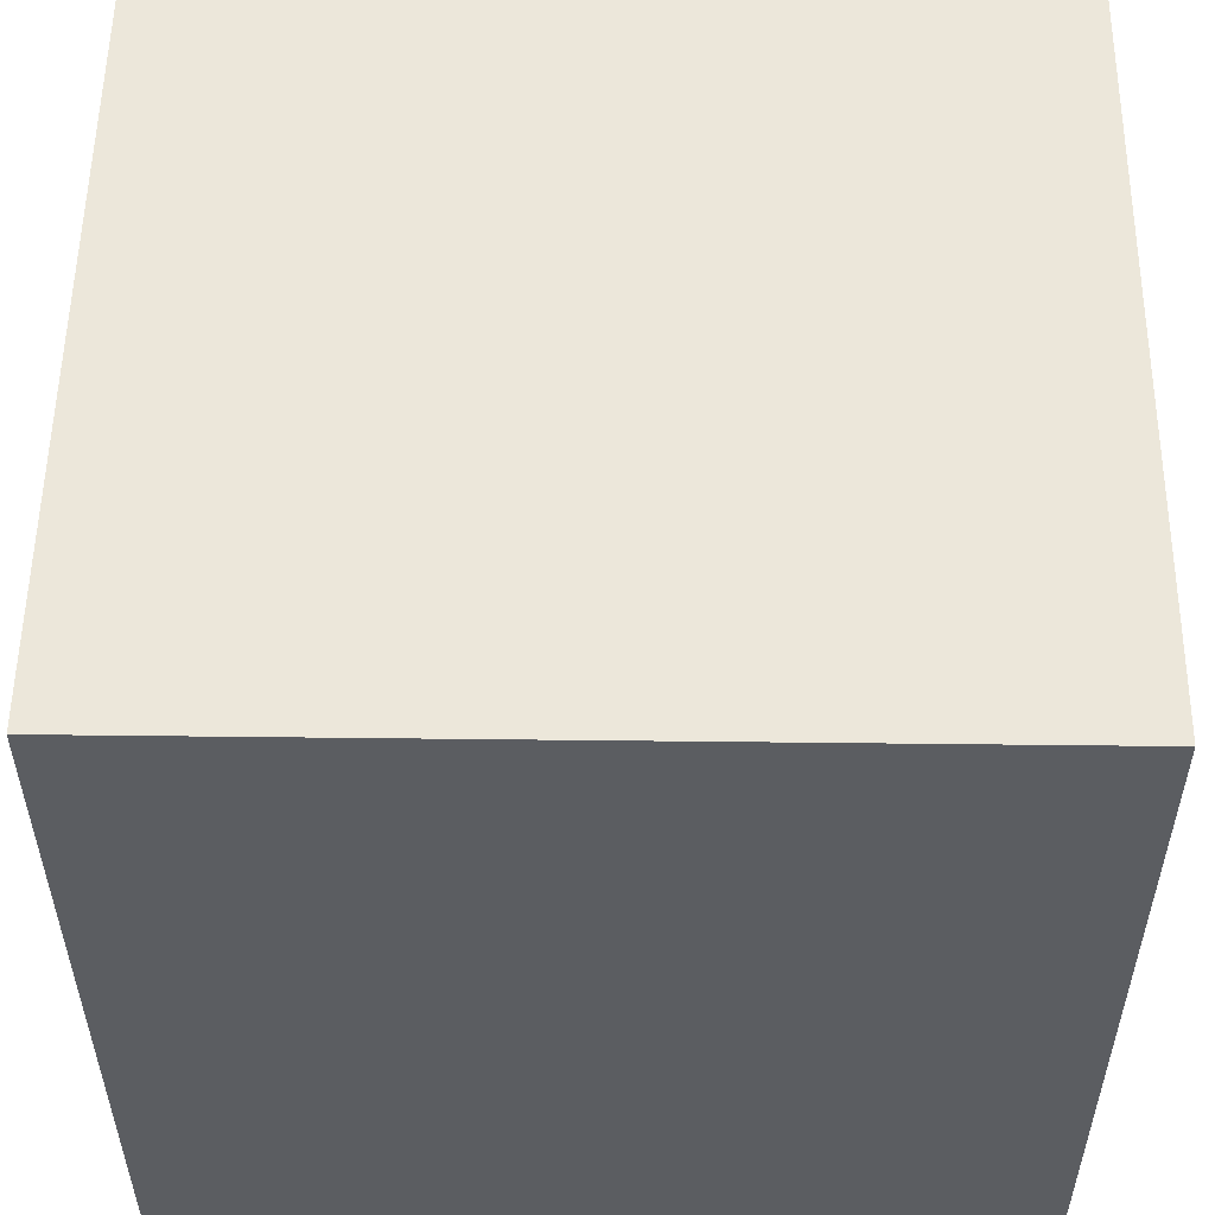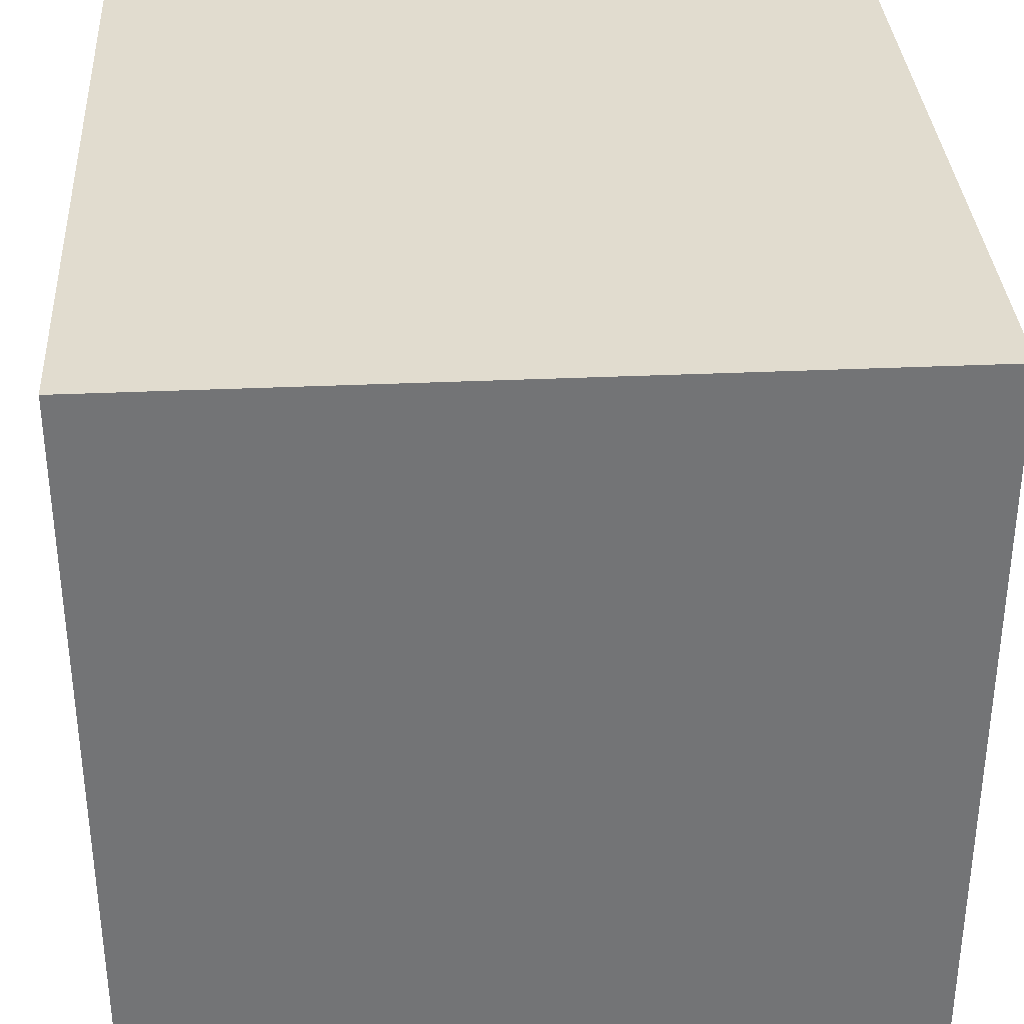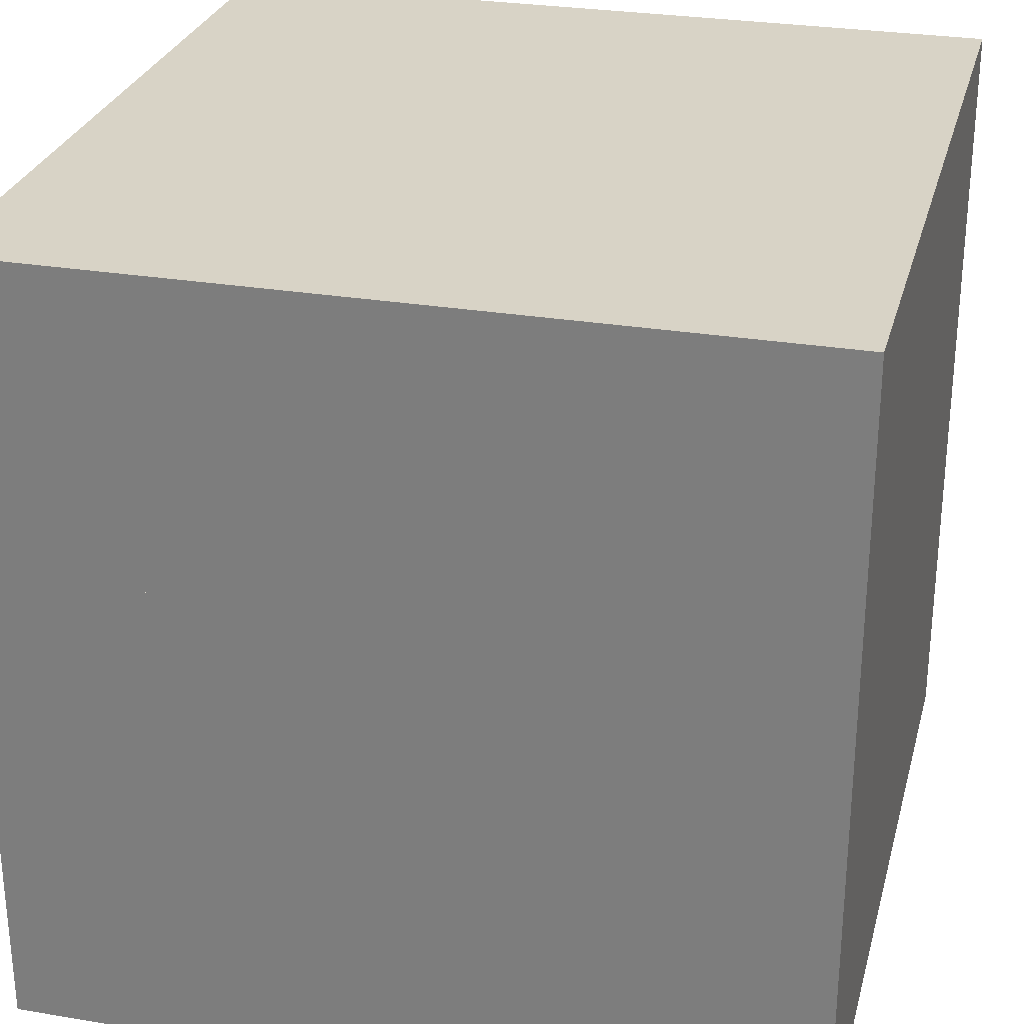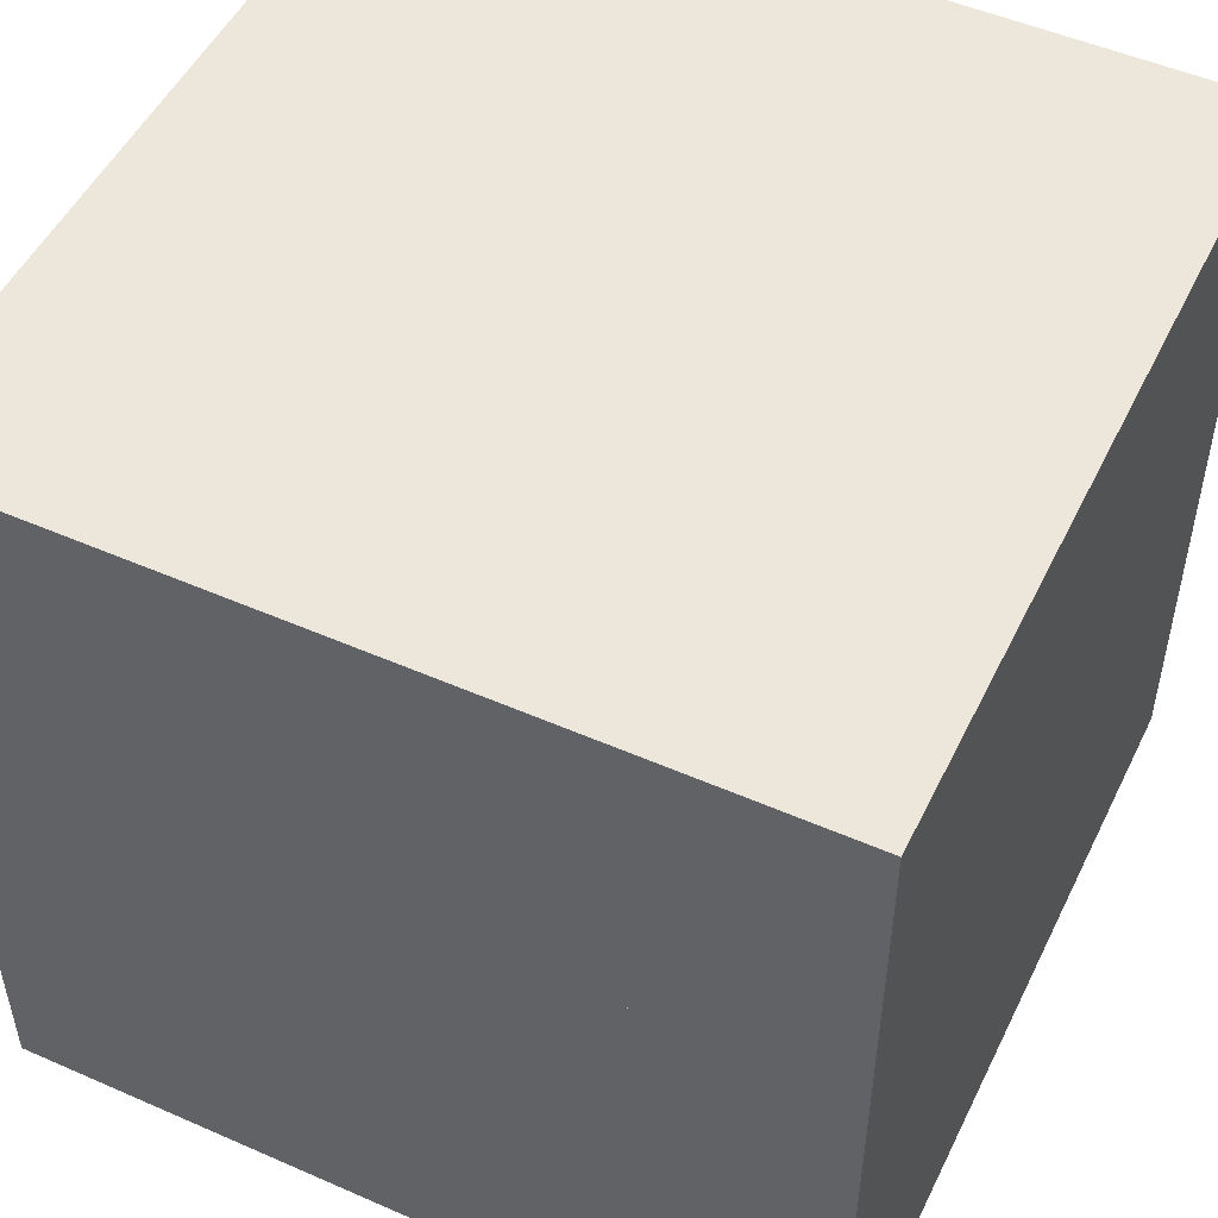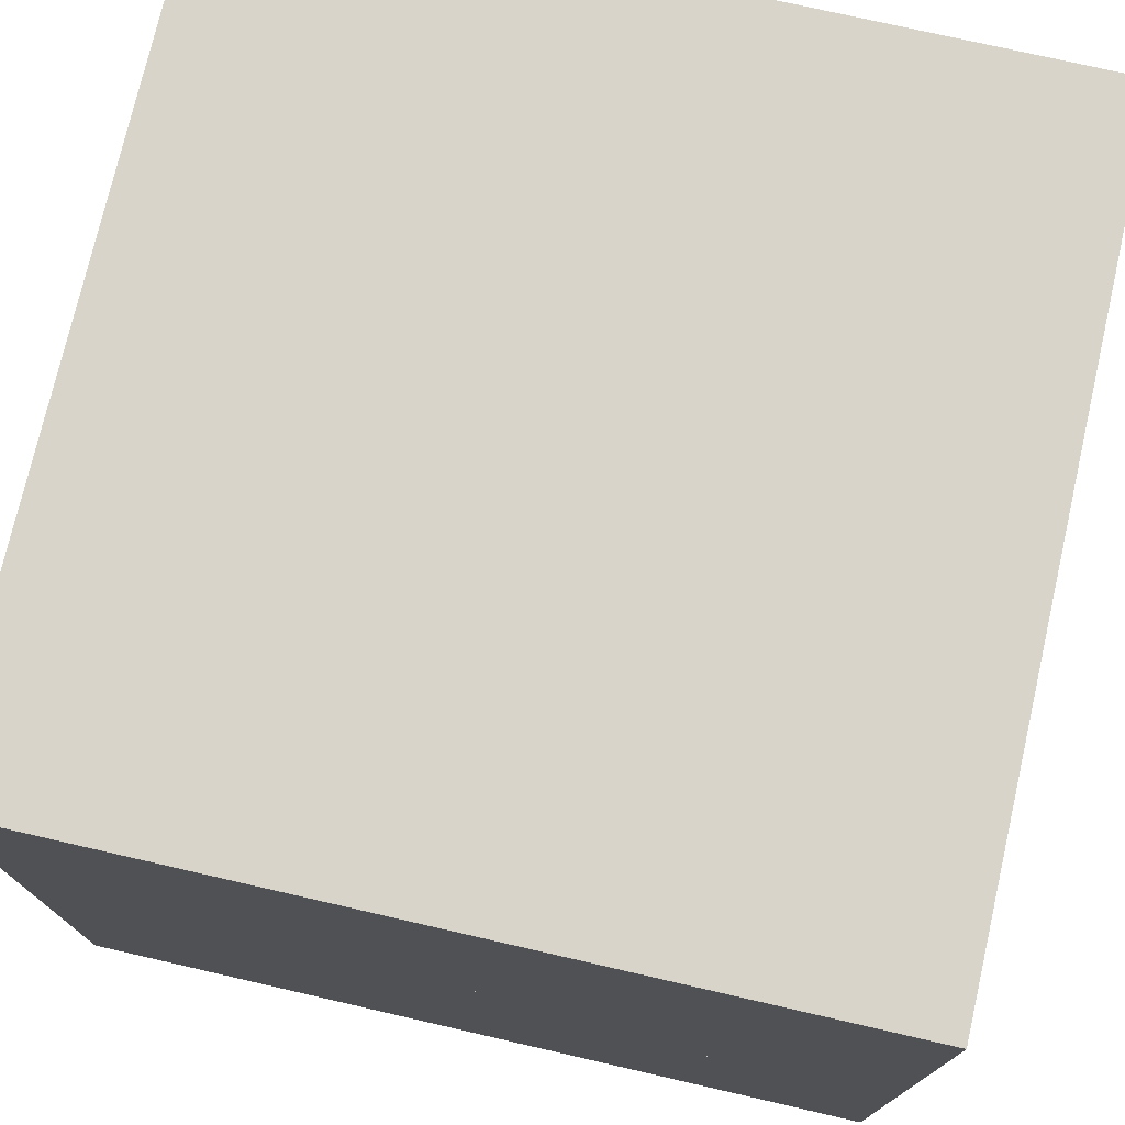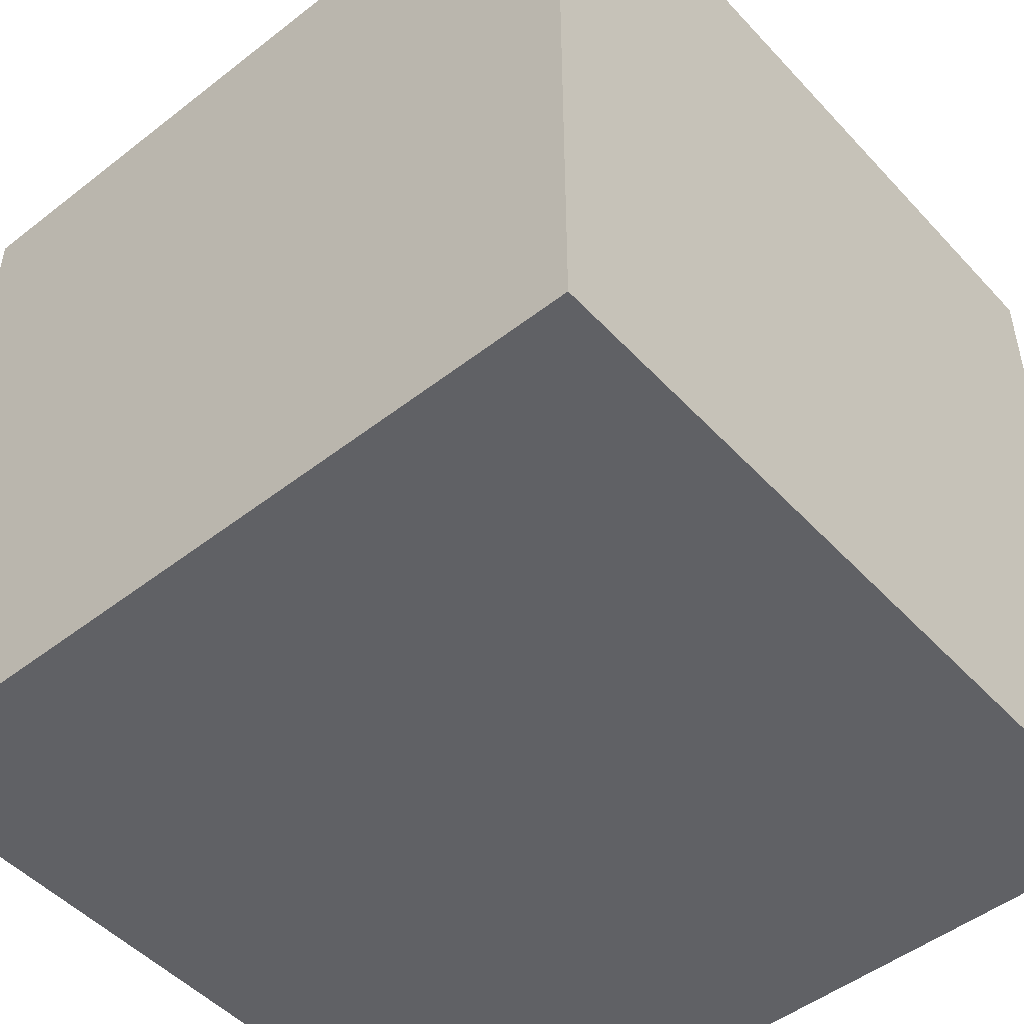
<metadata>
{"format":"obj","ext":"obj","renderer":"f3d","projection":"perspective","resolution":1024,"background":"white","views":[{"elev":54.1,"azim":90.7,"up":"+Y"},{"elev":34.2,"azim":176.5,"up":"+Z"},{"elev":28.1,"azim":104.3,"up":"+Z"},{"elev":50.7,"azim":115.6,"up":"+Y"},{"elev":75.3,"azim":-77.1,"up":"+Z"},{"elev":-49.3,"azim":40.7,"up":"+Z"}]}
</metadata>
<code>
o base
v 0 -0.1492 0.3603
v 0.0625 -0.1492 0.3603
v 0 0.1492 0.3603
v 0.0625 0.1492 0.3603
v -0 0.3603 0.1492
v 0.0625 0.3603 0.1492
v -0 0.3603 -0.1492
v 0.0625 0.3603 -0.1492
v -0 0.1492 -0.3603
v 0.0625 0.1492 -0.3603
v 0 -0.1492 -0.3603
v 0.0625 -0.1492 -0.3603
v 0 -0.3603 -0.1492
v 0.0625 -0.3603 -0.1492
v 0 -0.3603 0.1492
v 0.0625 -0.3603 0.1492
f 1 2 4
f 1 4 3
f 3 4 6
f 3 6 5
f 5 6 8
f 5 8 7
f 7 8 10
f 7 10 9
f 9 10 12
f 9 12 11
f 11 12 14
f 11 14 13
f 2 1 15
f 2 15 16
f 13 14 16
f 13 16 15
f 1 3 15
f 3 13 15
f 3 5 13
f 5 11 13
f 5 7 11
f 7 9 11
o socket
v 1 0.1913 0.4619
v 0 0.1913 0.4619
v 1 -0.1913 -0.4619
v -0 -0.1913 -0.4619
v -0 -0.4619 -0.1913
v 1 -0.4619 -0.1913
v 0 0.4619 0.1913
v 1 0.4619 0.1913
v 1 0.4619 -0.1913
v 0 0.4619 -0.1913
v 1 -0.4619 0.1913
v -0 -0.4619 0.1913
v 0.06582 -0.5 -0.5
v 0.06582 0.5 -0.5
v 0.06582 0.5 0.5
v 0.06582 -0.5 0.5
v 1 -0.1913 0.4619
v 0 -0.1913 0.4619
v 1 0.1913 -0.4619
v -0 0.1913 -0.4619
f 19 17 18
f 19 18 20
f 23 21 22
f 23 22 24
f 26 28 27
f 26 27 25
f 31 32 29
f 31 29 30
f 34 36 35
f 34 35 33
o Cube
v 0 0.5 0.5
v 0 0.5 -0.5
v 0 -0.5 -0.5
v 0 -0.5 0.5
v 1 0.5 0.5
v 1 0.5 -0.5
v 1 -0.5 -0.5
v 1 -0.5 0.5
f 37 38 39
f 37 39 40
f 41 44 43
f 41 43 42
f 37 41 42
f 37 42 38
f 38 42 43
f 38 43 39
f 39 43 44
f 39 44 40
f 41 37 40
f 41 40 44

</code>
